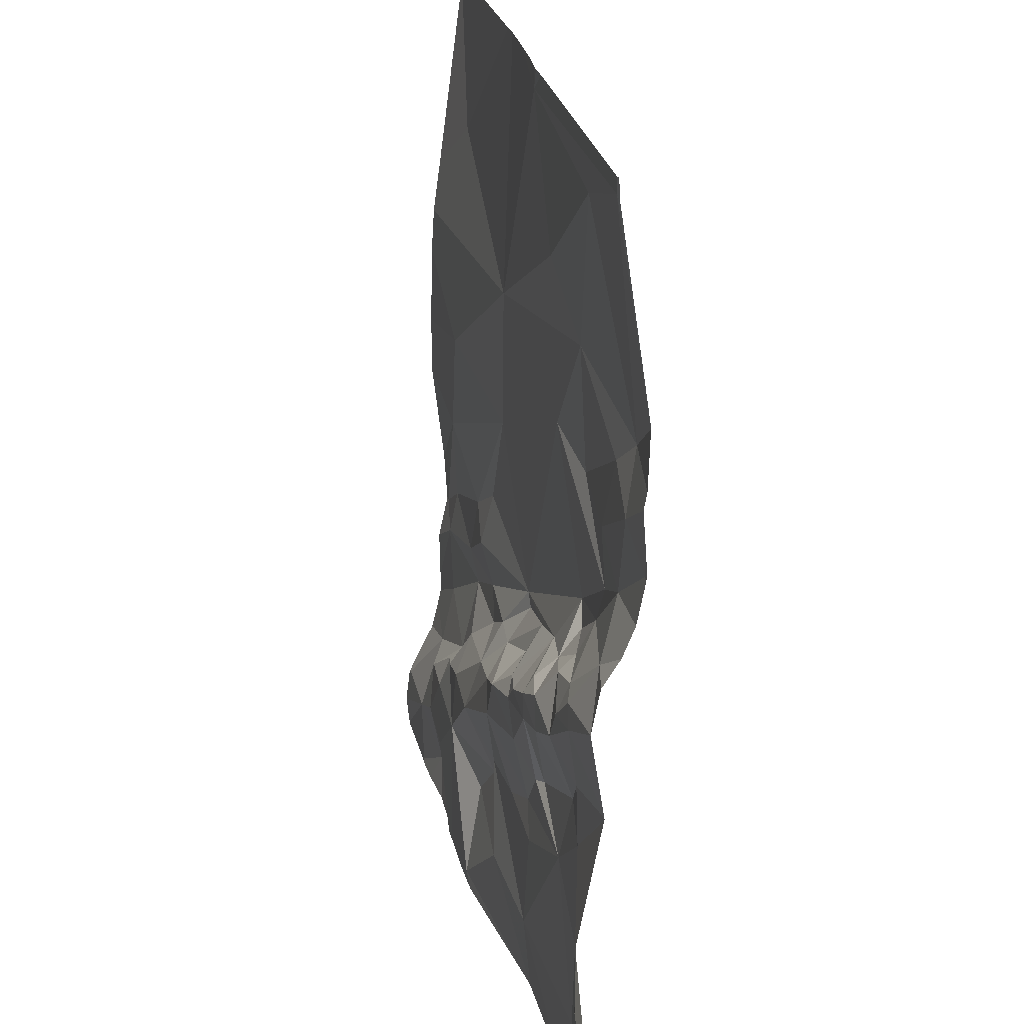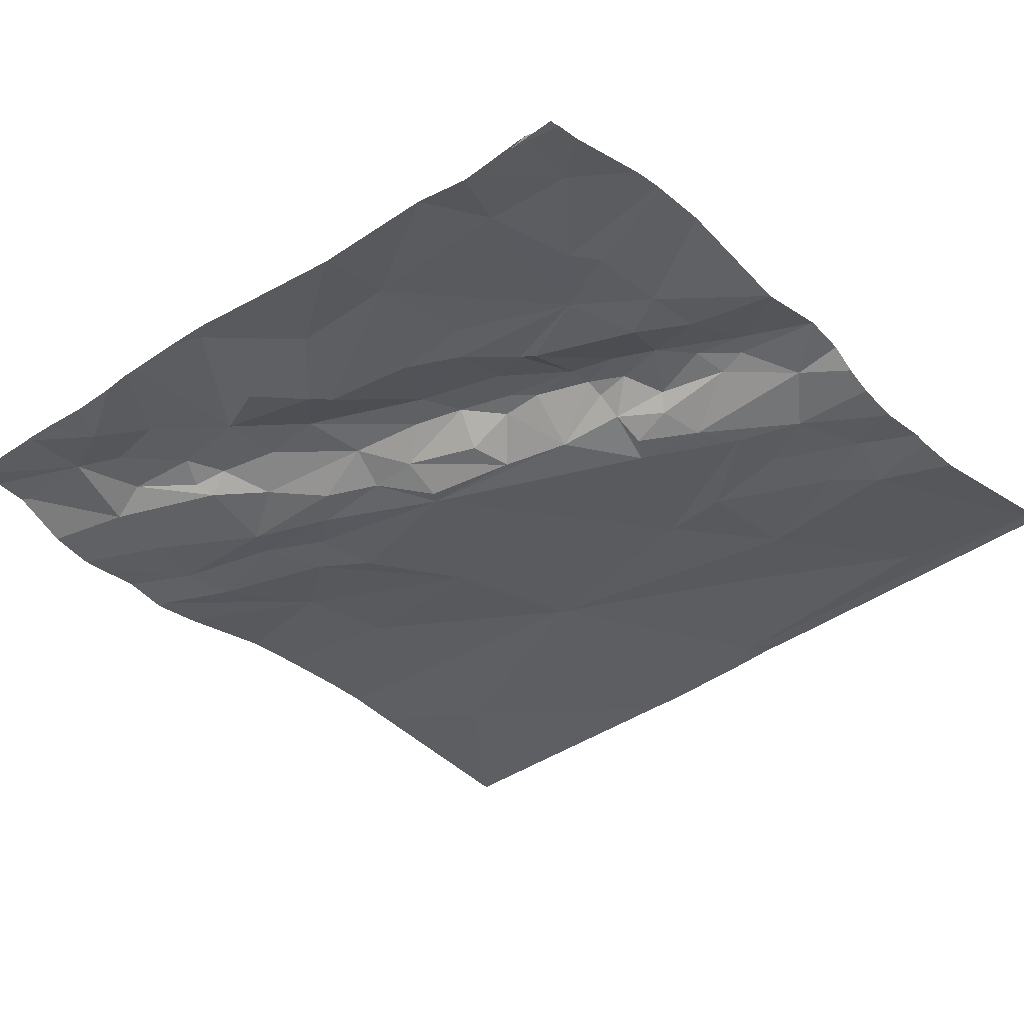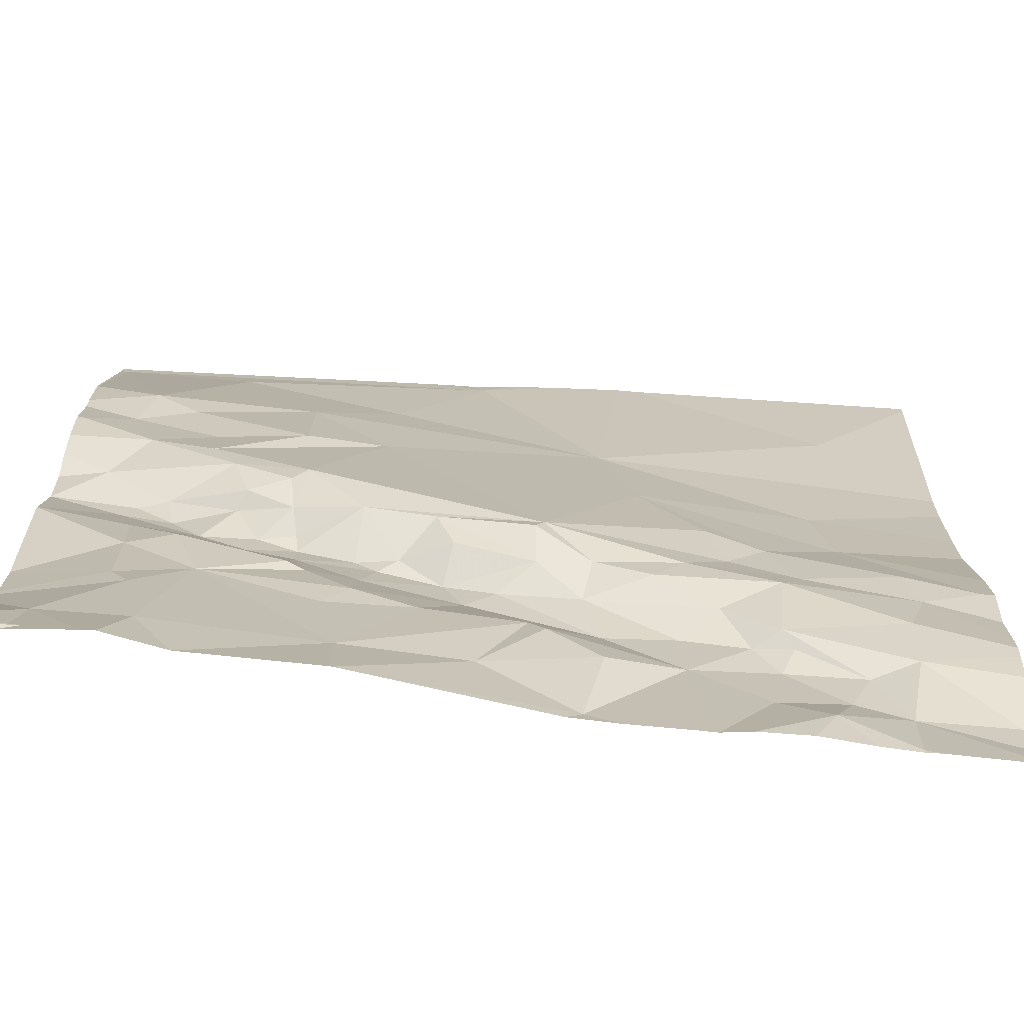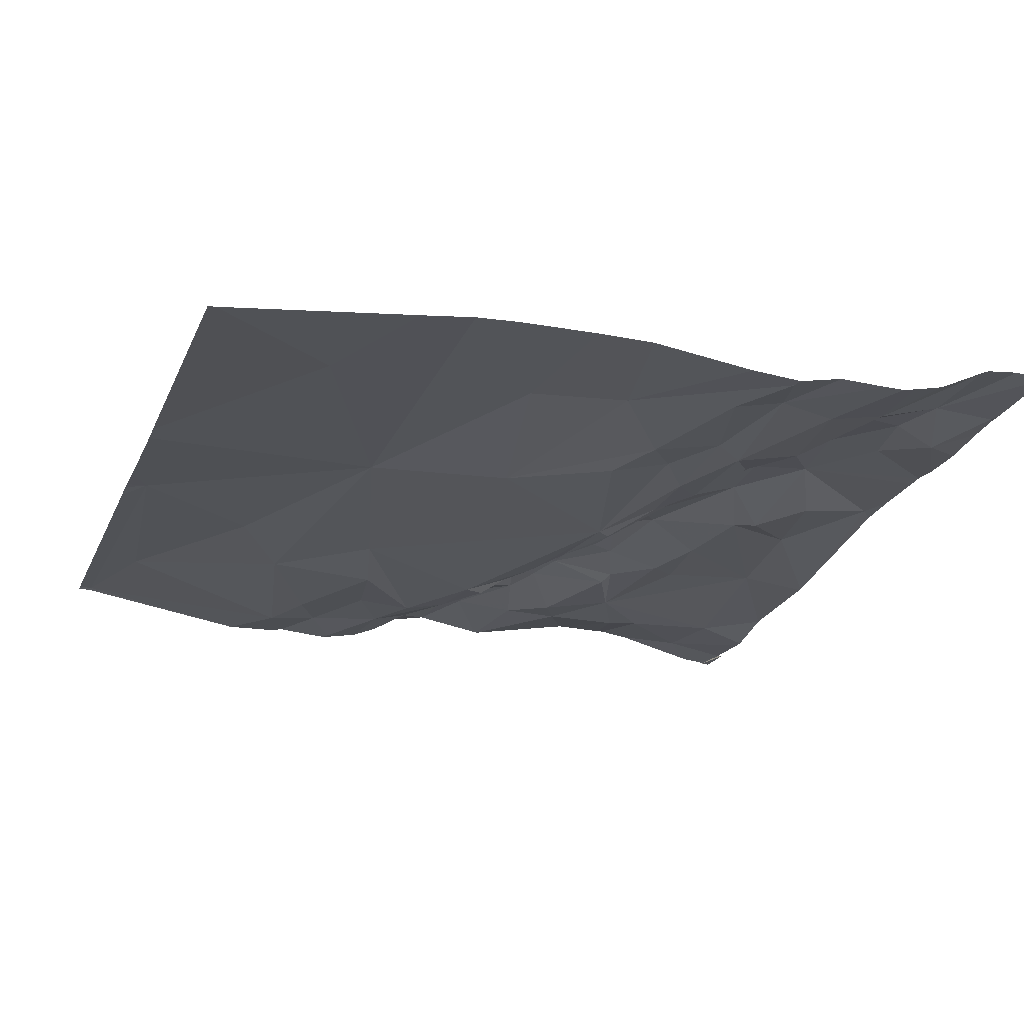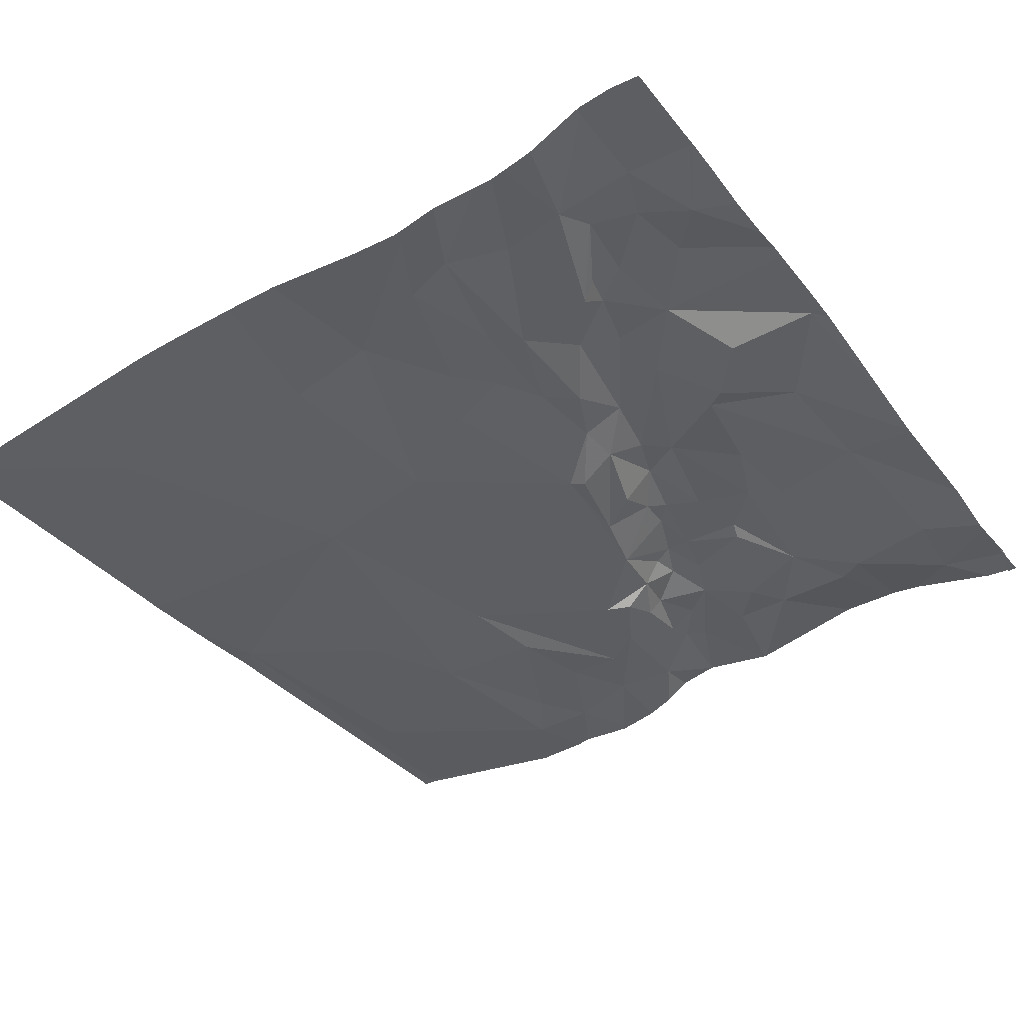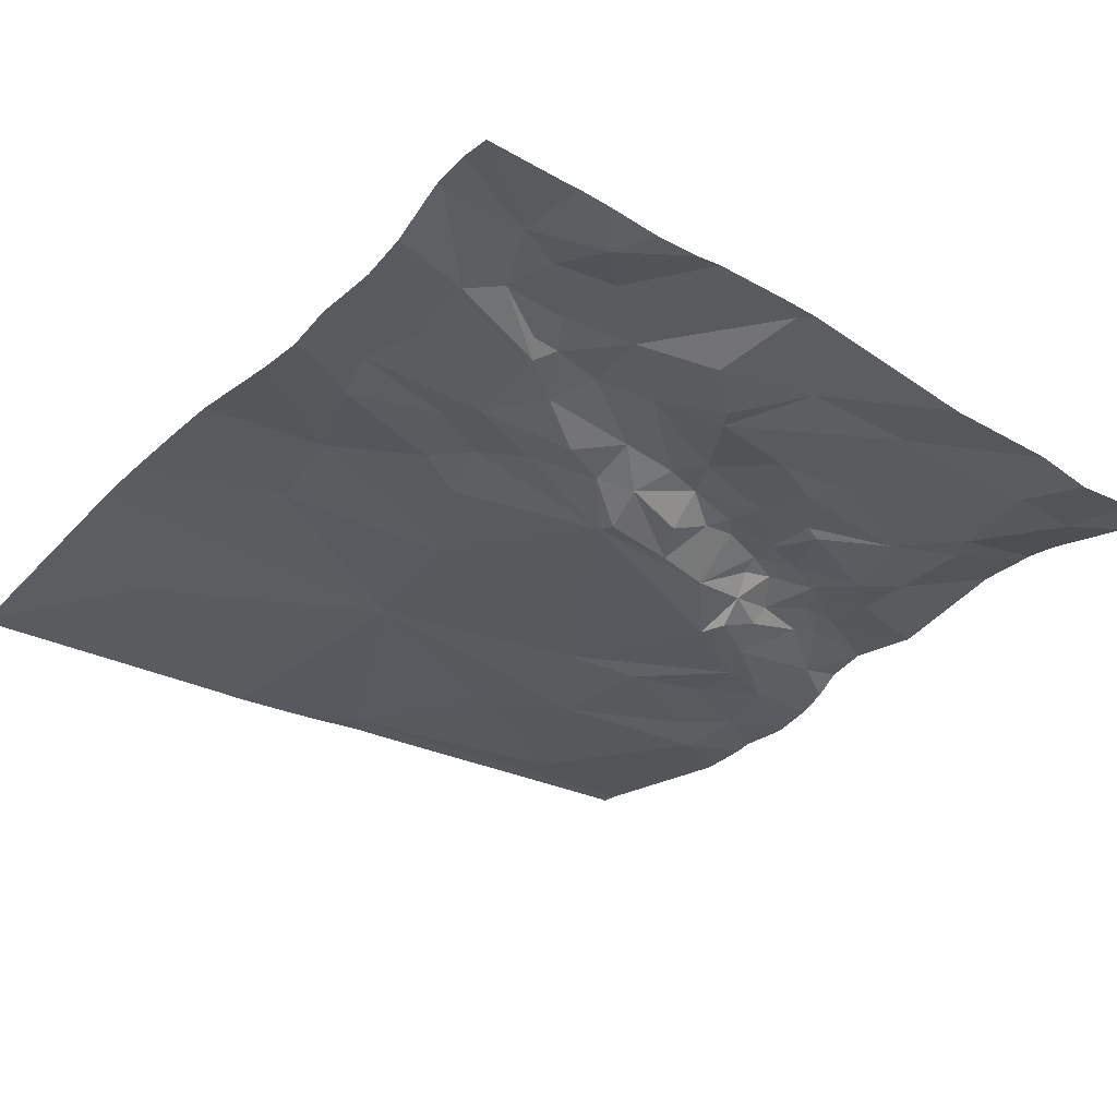
<metadata>
{"format":"obj","ext":"obj","renderer":"f3d","projection":"perspective","resolution":1024,"background":"white","views":[{"elev":21.9,"azim":77.7,"up":"+Y"},{"elev":-34.3,"azim":41.7,"up":"+Z"},{"elev":-73.3,"azim":173.2,"up":"+Y"},{"elev":-23.9,"azim":-108.6,"up":"+Z"},{"elev":-39.8,"azim":-56.1,"up":"+Z"},{"elev":-32.0,"azim":-39.4,"up":"+Z"}]}
</metadata>
<code>
v -101.3 241.9 483.2
v -103.1 242 483.3
v -101.3 242.7 483.3
v -101.3 242.6 483.3
v -101.3 242.6 483.3
v -101.3 241.9 483.3
v -101.3 242.7 483.3
v -102.5 243.7 483.2
v -101.3 243.7 483.3
v -102.2 243.7 483.2
v -102.8 241.9 483.3
v -102.9 241.8 483.3
v -103 242 483.3
v -103 242.2 483.2
v -102.8 242 483.3
v -102.9 242.1 483.3
v -102.9 242.7 483.2
v -103 242.3 483.2
v -102.7 242.2 483.2
v -102.7 242.6 483.2
v -103 242.5 483.2
v -103.1 242.5 483.2
v -103 242.4 483.2
v -102.9 243 483.2
v -102.8 242.5 483.2
v -102.7 242.4 483.2
v -102.9 243.4 483.2
v -102.4 243.2 483.2
v -102.1 243.7 483.2
v -102.7 242.2 483.3
v -102.8 242.2 483.3
v -102.7 242.2 483.3
v -102.2 242.2 483.3
v -102.3 242.1 483.2
v -102.4 242.3 483.3
v -102.5 242.1 483.3
v -102.5 242.3 483.3
v -102.7 242 483.3
v -102.6 242.5 483.2
v -102.4 242.1 483.3
v -102.3 241.9 483.3
v -103 243.7 483.1
v -102.1 243.7 483.2
v -102.3 242.6 483.2
v -102.4 242.5 483.2
v -102.6 242.5 483.2
v -102.6 242.3 483.2
v -102.6 242.7 483.2
v -102.5 242.9 483.2
v -102.5 242.4 483.2
v -102.4 242.4 483.3
v -102.3 242.5 483.2
v -102.3 242.5 483.2
v -102.2 242 483.3
v -103.2 243.7 483.1
v -102.1 242.5 483.3
v -102.1 242.4 483.3
v -102.2 242.4 483.3
v -101.9 242 483.3
v -101.3 243.7 483.3
v -101.9 242.4 483.3
v -102 242.2 483.3
v -102.1 242.5 483.2
v -102.1 242.6 483.2
v -102 242.5 483.3
v -101.9 243.1 483.2
v -101.9 241.8 483.3
v -101.3 243.7 483.3
v -101.9 243.4 483.2
v -101.6 242.8 483.2
v -101.7 242.7 483.2
v -101.8 242.7 483.2
v -101.4 242.9 483.2
v -101.4 242.8 483.3
v -101.5 243.2 483.2
v -101.4 243.1 483.2
v -101.6 243 483.2
v -101.8 243.3 483.2
v -101.4 243.2 483.2
v -101.6 242.7 483.3
v -101.8 242.7 483.2
v -101.6 243.6 483.2
v -101.6 242.5 483.2
v -101.8 242.4 483.3
v -101.7 242.5 483.3
v -101.9 242.6 483.2
v -101.9 242.5 483.3
v -101.9 242.3 483.3
v -101.9 242.2 483.3
v -101.4 242.7 483.3
v -101.5 242.7 483.3
v -101.6 242.3 483.3
v -101.5 242.7 483.3
v -101.6 242.9 483.2
v -102 243.7 483.2
v -102.3 243.7 483.2
v -101.8 242.8 483.2
v -101.8 242.5 483.3
v -101.8 242.4 483.3
v -102 242.5 483.3
v -101.5 242.5 483.3
v -101.6 242.6 483.3
v -101.5 242.4 483.3
v -101.4 242.7 483.3
v -101.8 242.6 483.3
v -101.7 242.6 483.3
v -101.8 242.6 483.3
v -101.5 242.2 483.3
v -101.5 242.2 483.3
v -101.5 242 483.3
v -101.4 242 483.3
v -101.8 243 483.2
v -102.5 241.8 483.3
v -102.1 243.7 483.2
v -102.8 241.8 483.3
v -102 241.8 483.3
v -102.3 241.8 483.3
v -101.9 241.8 483.3
v -102.4 241.8 483.3
v -101.3 241.8 483.2
v -101.3 243 483.2
v -101.3 243.3 483.2
v -102.9 241.8 483.3
v -102.6 241.8 483.3
v -102.6 241.8 483.3
v -101.3 241.8 483.3
v -102.9 241.8 483.3
v -103 241.8 483.3
v -102.9 241.8 483.3
v -103.2 242 483.3
v -103.2 242 483.3
v -103.2 242 483.3
v -103.2 242.1 483.2
v -103.2 242.2 483.2
v -103.2 241.9 483.3
v -103.2 241.8 483.3
v -103.2 242.6 483.2
v -103.2 242.8 483.2
v -102.5 243.7 483.2
v -101.9 243.7 483.2
v -103.2 242.9 483.2
v -103.2 242.4 483.2
v -103.2 242.2 483.2
v -103.2 242.2 483.2
v -103.2 242.4 483.2
v -103.2 242.4 483.2
v -103.2 243.7 483.1
v -103.2 243.3 483.2
v -103.2 243.1 483.2
v -103.2 243.2 483.2
v -101.3 242.6 483.3
v -101.3 242.3 483.3
v -101.3 242.3 483.3
v -101.3 242.1 483.3
v -101.3 242.2 483.3
v -101.3 242.2 483.3
v -101.3 242.7 483.3
v -101.3 242.9 483.2
v -101.3 242.9 483.2
v -101.3 243.1 483.2
v -101.3 243.2 483.2
v -101.3 243 483.2
v -101.3 241.9 483.3
v -101.3 243.2 483.2
v -101.3 243 483.2
v -101.3 243 483.2
v -101.3 243 483.2
v -101.3 243.3 483.2
v -101.3 243.3 483.2
v -101.3 242.8 483.3
v -101.3 243.7 483.3
v -101.3 243.7 483.3
v -101.3 243.7 483.3
v -101.6 241.8 483.3
v -101.6 241.8 483.3
v -101.5 241.8 483.2
v -101.5 241.8 483.2
v -101.3 241.8 483.3
v -101.3 241.8 483.3
v -103.2 241.8 483.3
v -101.3 241.8 483.2
v -101.4 241.8 483.2
f 182 1 126
f 156 108 155
f 13 12 11
f 132 14 133
f 13 14 2
f 155 109 154
f 13 15 16
f 154 111 163
f 13 2 130
f 12 13 136
f 18 14 19
f 11 12 129
f 21 20 17
f 21 17 22
f 22 23 21
f 16 14 13
f 138 24 141
f 181 1 120
f 21 23 25
f 18 23 143
f 23 18 26
f 14 16 19
f 142 22 145
f 134 18 144
f 153 103 152
f 152 108 156
f 22 17 137
f 28 27 148
f 31 30 32
f 34 33 35
f 16 30 31
f 32 36 37
f 38 36 30
f 20 25 39
f 38 30 15
f 30 16 15
f 41 40 36
f 38 11 125
f 40 34 36
f 36 38 124
f 35 37 36
f 25 20 21
f 45 44 46
f 36 34 35
f 32 30 36
f 41 36 113
f 19 32 47
f 19 31 32
f 19 16 31
f 11 38 15
f 20 48 49
f 17 20 49
f 39 48 20
f 13 11 15
f 50 45 46
f 19 26 18
f 26 46 25
f 44 48 39
f 46 44 39
f 46 39 25
f 19 47 26
f 46 26 50
f 47 50 26
f 44 49 48
f 35 51 37
f 51 50 47
f 49 24 17
f 51 45 50
f 149 28 150
f 47 32 37
f 139 28 8
f 26 25 23
f 47 37 51
f 28 24 49
f 8 29 96
f 45 52 53
f 33 34 54
f 53 44 45
f 57 56 58
f 54 59 33
f 33 57 35
f 52 58 56
f 67 41 116
f 56 57 61
f 51 58 52
f 33 62 57
f 35 57 58
f 63 52 56
f 41 54 40
f 34 40 54
f 45 51 52
f 63 64 52
f 53 52 64
f 44 53 64
f 56 65 63
f 49 44 66
f 51 35 58
f 28 49 66
f 29 68 9
f 28 69 29
f 71 70 72
f 74 73 70
f 76 75 77
f 79 78 75
f 80 71 81
f 82 69 78
f 77 73 76
f 84 83 85
f 72 81 71
f 86 65 87
f 88 62 89
f 91 90 74
f 70 91 74
f 59 54 67
f 70 71 91
f 84 92 83
f 93 91 80
f 73 77 94
f 59 89 62
f 72 70 97
f 98 61 99
f 84 98 99
f 88 61 57
f 61 100 56
f 88 99 61
f 83 101 102
f 83 103 101
f 93 102 104
f 93 90 91
f 85 83 102
f 104 90 93
f 98 84 85
f 101 104 102
f 87 100 98
f 91 71 80
f 98 105 87
f 106 85 102
f 105 86 87
f 105 107 86
f 73 94 70
f 109 108 92
f 92 108 103
f 62 33 59
f 102 93 80
f 80 106 102
f 84 99 92
f 62 88 57
f 92 99 88
f 88 89 92
f 65 100 87
f 98 100 61
f 100 65 56
f 107 105 106
f 174 59 175
f 92 89 59
f 28 66 78
f 85 105 98
f 106 105 85
f 81 107 106
f 106 80 81
f 103 83 92
f 65 64 63
f 44 64 86
f 72 97 81
f 44 97 66
f 86 64 65
f 92 59 110
f 111 110 176
f 97 44 86
f 110 111 109
f 92 110 109
f 66 97 94
f 70 94 97
f 75 78 112
f 112 66 94
f 107 81 86
f 78 69 28
f 79 75 76
f 86 81 97
f 112 77 75
f 77 112 94
f 29 69 82
f 78 79 82
f 82 68 29
f 78 66 112
f 7 104 3
f 5 103 4
f 104 101 5
f 103 108 152
f 109 111 154
f 108 109 155
f 74 90 7
f 73 74 158
f 76 121 160
f 121 73 159
f 73 121 76
f 178 111 179
f 79 76 161
f 79 122 68
f 82 79 68
f 179 111 177
f 178 6 111
f 177 111 176
f 140 29 9
f 176 110 174
f 175 59 118
f 122 79 164
f 55 147 42
f 42 147 139
f 68 122 168
f 174 110 59
f 118 59 67
f 130 2 131
f 117 41 119
f 131 2 132
f 151 104 5
f 132 2 14
f 133 14 134
f 4 103 153
f 116 41 117
f 134 14 18
f 114 29 95
f 135 13 130
f 136 13 135
f 5 101 103
f 137 17 138
f 3 104 151
f 138 17 24
f 128 136 180
f 67 54 41
f 95 29 140
f 7 90 104
f 141 24 149
f 142 23 22
f 143 23 142
f 115 11 123
f 144 18 143
f 126 6 178
f 96 29 10
f 145 22 146
f 8 28 29
f 146 22 137
f 147 27 139
f 148 27 147
f 119 41 113
f 149 24 28
f 9 172 60
f 150 28 148
f 157 74 7
f 113 36 124
f 43 29 114
f 158 74 170
f 159 73 158
f 124 38 125
f 125 11 115
f 160 121 166
f 161 76 160
f 162 121 159
f 126 1 6
f 163 111 6
f 164 79 161
f 120 1 182
f 165 121 162
f 10 29 43
f 166 121 167
f 139 27 28
f 123 11 129
f 167 121 165
f 168 122 169
f 127 12 128
f 169 122 164
f 170 74 157
f 171 68 168
f 129 12 127
f 9 68 172
f 172 68 173
f 173 68 171
f 128 12 136

</code>
